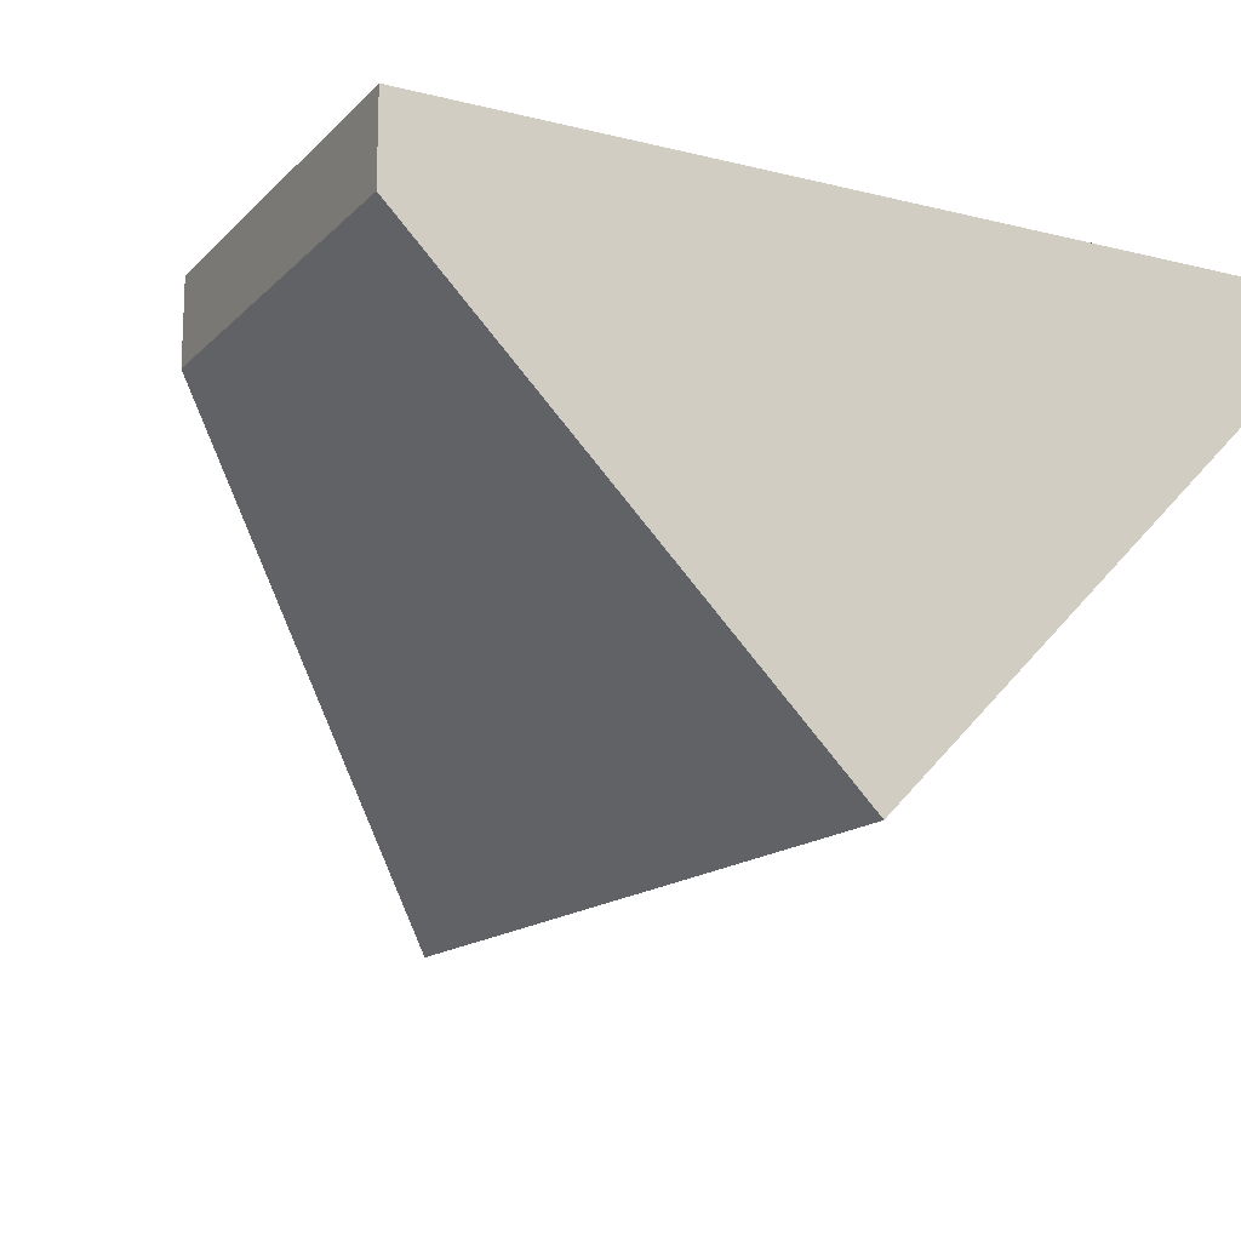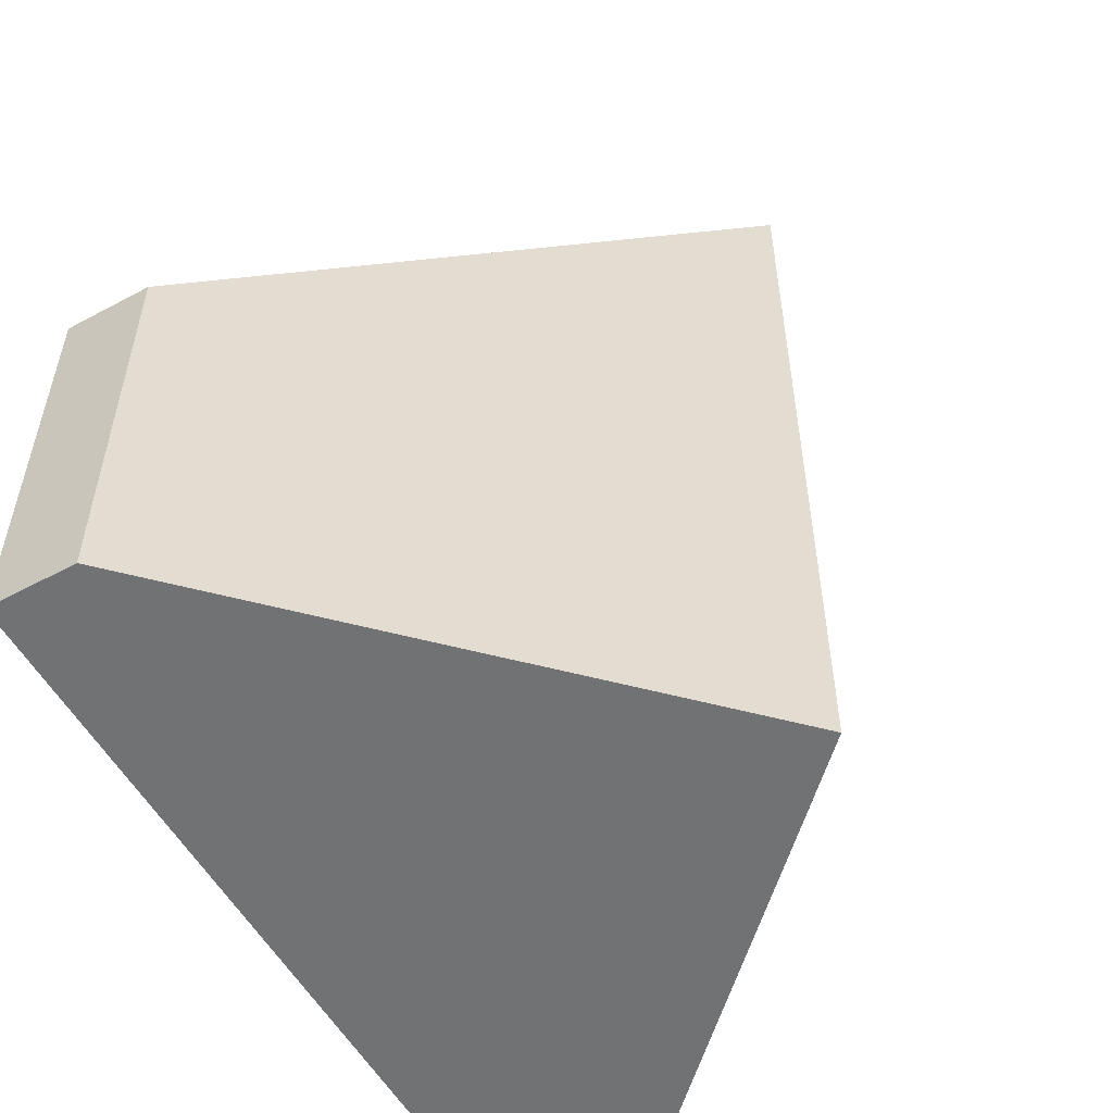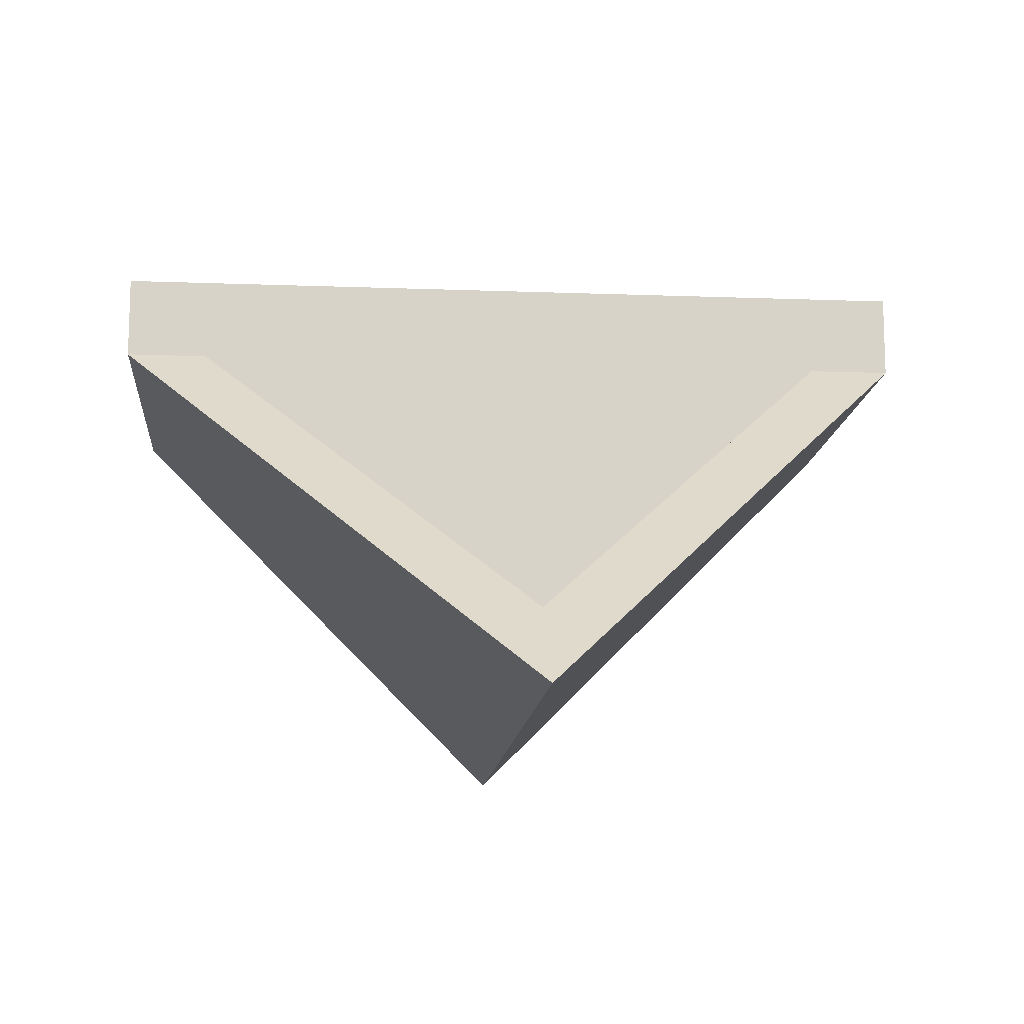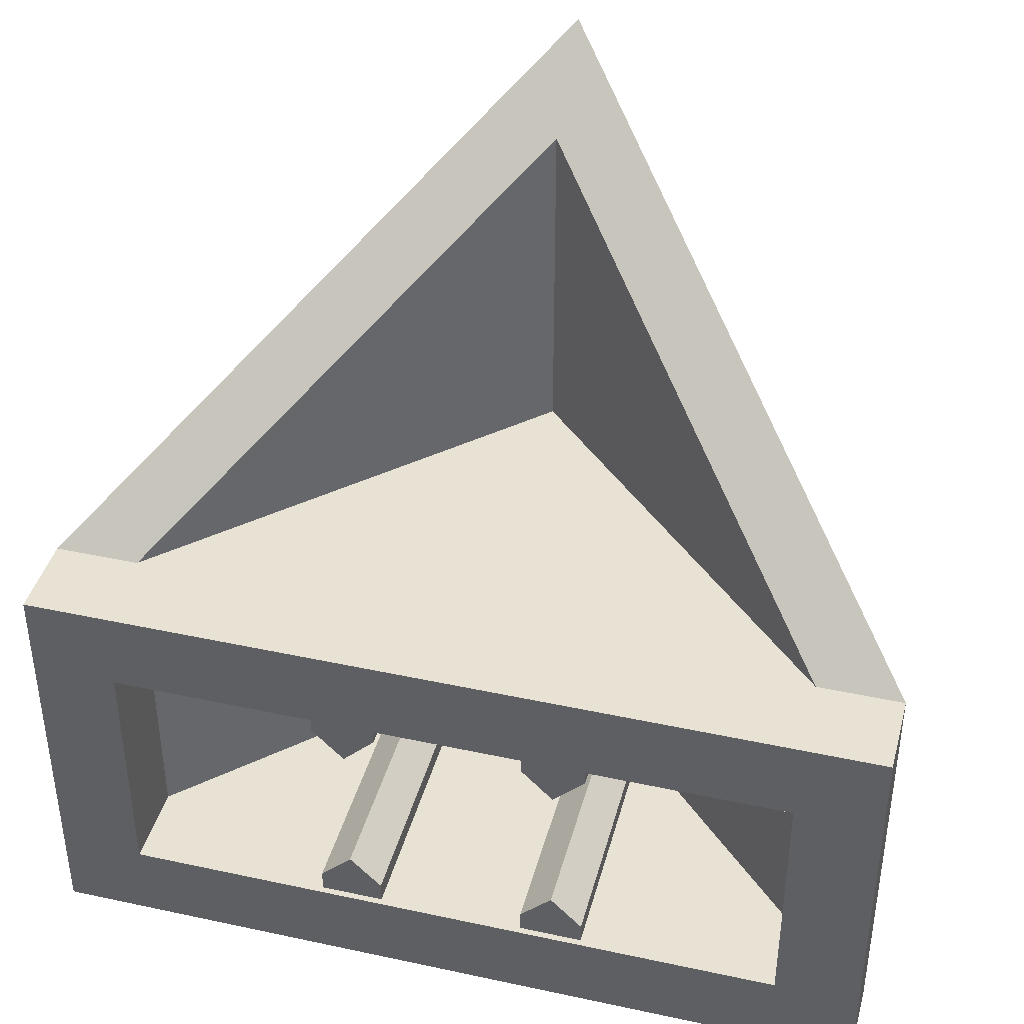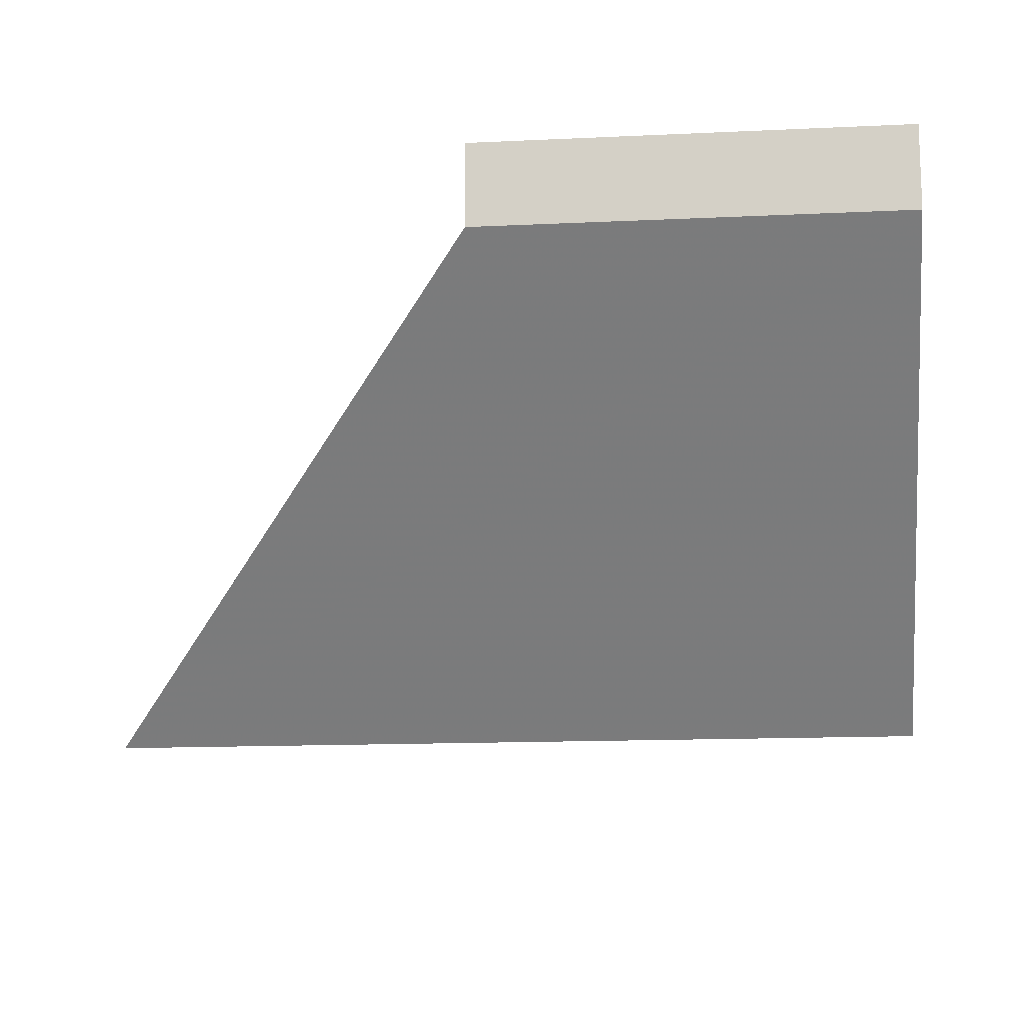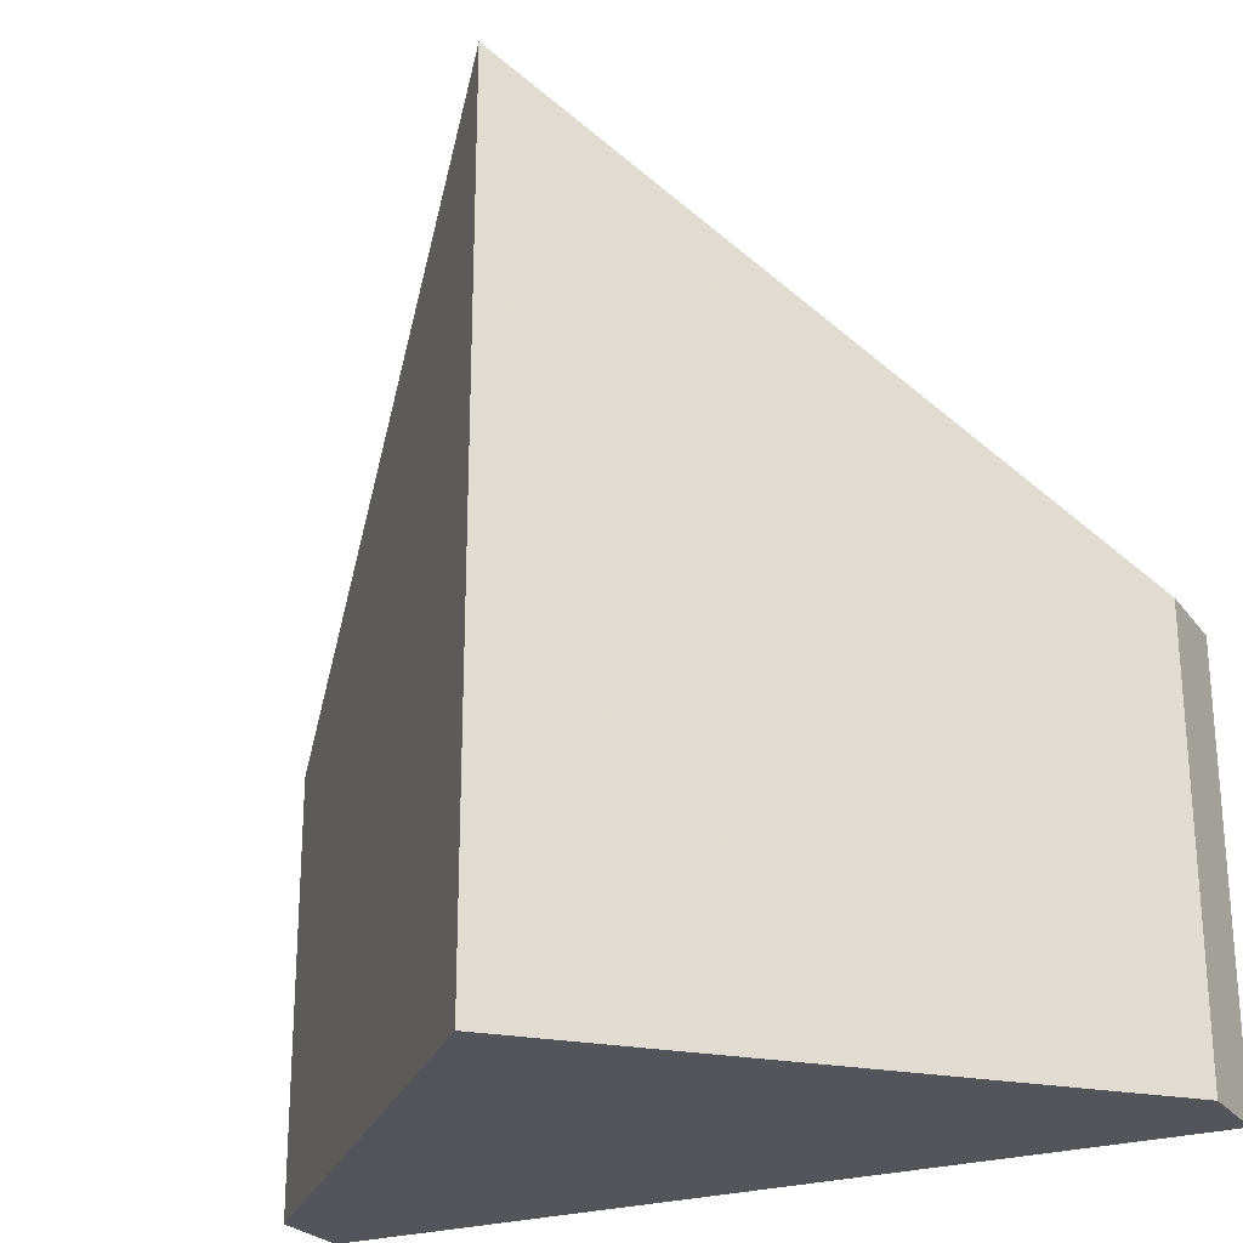
<metadata>
{"format":"obj","ext":"obj","renderer":"f3d","projection":"perspective","resolution":1024,"background":"white","views":[{"elev":-14.8,"azim":152.1,"up":"+Y"},{"elev":-55.5,"azim":-60.5,"up":"+Z"},{"elev":-13.0,"azim":-4.9,"up":"+Y"},{"elev":40.8,"azim":-165.2,"up":"+Z"},{"elev":-14.1,"azim":96.0,"up":"+Y"},{"elev":-24.9,"azim":27.6,"up":"+Z"}]}
</metadata>
<code>
v -1 1.2 0.5
v -0.8 1.2 0.3
v 0.8 1.2 0.3
v 1 1.2 0.5
v -1 1.2 -0.5
v -0.8 1.2 -0.3
v -0.8 1.2 0.3
v -1 1.2 0.5
v 1 1.2 -0.5
v 0.8 1.2 -0.3
v -0.8 1.2 -0.3
v -1 1.2 -0.5
v 1 1.2 0.5
v 0.8 1.2 0.3
v 0.8 1.2 -0.3
v 1 1.2 -0.5
v 1 1.2 -0.5
v 1 1 -0.5
v 1 1 0.5
v 1 1.2 0.5
v 0.8 1.2 0.3
v 0.8 1 0.3
v 0.8 1 -0.3
v 0.8 1.2 -0.3
v -0.8 1.2 -0.3
v -0.8 1 -0.3
v -0.8 1 0.3
v -0.8 1.2 0.3
v -1 1.2 0.5
v -1 1 0.5
v -1 1 -0.5
v -1 1.2 -0.5
v 1 1.2 0.5
v 1 1 0.5
v -1 1 0.5
v -1 1.2 0.5
v 0.8 1 0.5
v 0 0.2 0.5
v -0.8 1 0.5
v -0.8 1.2 0.3
v -0.8 1 0.3
v 0.8 1 0.3
v 0.8 1.2 0.3
v -0.8 1 0.3
v 0 0.2 0.3
v 0.8 1 0.3
v 0.8 1.2 -0.3
v 0.8 1 -0.3
v -0.8 1 -0.3
v -0.8 1.2 -0.3
v 0.8 1 -0.3
v 0 0.2 -0.3
v -0.8 1 -0.3
v -1 1.2 -0.5
v -1 1 -0.5
v 1 1 -0.5
v 1 1.2 -0.5
v -1 1 -0.5
v 0 0 -0.5
v 1 1 -0.5
v 1 1 0.5
v 0 0 1.5
v 0 0.2 1.3
v 0.8 1 0.5
v -0.8 1 0.5
v 0 0.2 1.3
v 0 0 1.5
v -1 1 0.5
v 0.8 1 0.5
v 0 0.2 1.3
v 0 0.2 -0.3
v 0.8 1 -0.3
v -0.8 1 -0.3
v 0 0.2 -0.3
v 0 0.2 1.3
v -0.8 1 0.5
v 1 1 -0.5
v 0 0 -0.5
v 0 0 1.5
v 1 1 0.5
v -1 1 0.5
v 0 0 1.5
v 0 0 -0.5
v -1 1 -0.5
v -0.325 1.185 -0.3
v -0.325 1.185 -0.25
v -0.175 1.185 -0.25
v -0.175 1.185 -0.3
v -0.175 0.375 -0.3
v -0.175 1.185 -0.3
v -0.175 1.185 -0.25
v -0.175 0.375 -0.25
v -0.325 0.525 -0.25
v -0.325 1.185 -0.25
v -0.325 1.185 -0.3
v -0.325 0.525 -0.3
v -0.25 0.45 -0.175
v -0.325 0.525 -0.25
v -0.325 1.185 -0.25
v -0.25 1.185 -0.175
v -0.175 1.185 -0.25
v -0.175 0.375 -0.25
v -0.25 0.45 -0.175
v -0.25 1.185 -0.175
v -0.175 1.185 -0.25
v -0.25 1.185 -0.175
v -0.325 1.185 -0.25
v 0.175 1.185 -0.3
v 0.175 1.185 -0.25
v 0.325 1.185 -0.25
v 0.325 1.185 -0.3
v 0.175 0.375 -0.25
v 0.175 1.185 -0.25
v 0.175 1.185 -0.3
v 0.175 0.375 -0.3
v 0.325 0.525 -0.3
v 0.325 1.185 -0.3
v 0.325 1.185 -0.25
v 0.325 0.525 -0.25
v 0.25 0.45 -0.175
v 0.25 1.185 -0.175
v 0.325 1.185 -0.25
v 0.325 0.525 -0.25
v 0.175 1.185 -0.25
v 0.25 1.185 -0.175
v 0.25 0.45 -0.175
v 0.175 0.375 -0.25
v 0.175 1.185 -0.25
v 0.325 1.185 -0.25
v 0.25 1.185 -0.175
v -0.175 1.185 0.3
v -0.175 1.185 0.25
v -0.325 1.185 0.25
v -0.325 1.185 0.3
v -0.175 0.375 0.25
v -0.175 1.185 0.25
v -0.175 1.185 0.3
v -0.175 0.375 0.3
v -0.325 0.525 0.3
v -0.325 1.185 0.3
v -0.325 1.185 0.25
v -0.325 0.525 0.25
v -0.25 0.45 0.175
v -0.25 1.185 0.175
v -0.325 1.185 0.25
v -0.325 0.525 0.25
v -0.175 1.185 0.25
v -0.25 1.185 0.175
v -0.25 0.45 0.175
v -0.175 0.375 0.25
v -0.175 1.185 0.25
v -0.325 1.185 0.25
v -0.25 1.185 0.175
v 0.325 1.185 0.3
v 0.325 1.185 0.25
v 0.175 1.185 0.25
v 0.175 1.185 0.3
v 0.175 0.375 0.3
v 0.175 1.185 0.3
v 0.175 1.185 0.25
v 0.175 0.375 0.25
v 0.325 0.525 0.25
v 0.325 1.185 0.25
v 0.325 1.185 0.3
v 0.325 0.525 0.3
v 0.25 0.45 0.175
v 0.325 0.525 0.25
v 0.325 1.185 0.25
v 0.25 1.185 0.175
v 0.175 1.185 0.25
v 0.175 0.375 0.25
v 0.25 0.45 0.175
v 0.25 1.185 0.175
v 0.175 1.185 0.25
v 0.25 1.185 0.175
v 0.325 1.185 0.25
g mesh1709800
f 1 3 2
f 3 1 4
f 5 7 6
f 7 5 8
f 9 11 10
f 11 9 12
f 13 15 14
f 15 13 16
f 17 19 18
f 19 17 20
f 21 23 22
f 23 21 24
f 25 27 26
f 27 25 28
f 29 31 30
f 31 29 32
f 33 35 34
f 35 33 36
f 37 39 38
f 40 42 41
f 42 40 43
f 44 46 45
f 47 49 48
f 49 47 50
f 51 53 52
f 54 56 55
f 56 54 57
f 58 60 59
f 61 63 62
f 63 61 64
f 65 67 66
f 67 65 68
f 69 71 70
f 71 69 72
f 73 75 74
f 75 73 76
f 77 79 78
f 79 77 80
f 81 83 82
f 83 81 84
g mesh1709802
f 85 86 87
f 87 88 85
g mesh1709804
f 89 90 91
f 91 92 89
g mesh1709806
f 93 94 95
f 95 96 93
f 97 99 98
f 99 97 100
f 101 103 102
f 103 101 104
f 105 107 106
g mesh1709808
f 108 109 110
f 110 111 108
g mesh1709810
f 112 113 114
f 114 115 112
g mesh1709812
f 116 117 118
f 118 119 116
f 120 122 121
f 122 120 123
f 124 126 125
f 126 124 127
f 128 130 129
g mesh1709814
f 131 132 133
f 133 134 131
g mesh1709816
f 135 136 137
f 137 138 135
g mesh1709818
f 139 140 141
f 141 142 139
f 143 145 144
f 145 143 146
f 147 149 148
f 149 147 150
f 151 153 152
g mesh1709820
f 154 155 156
f 156 157 154
g mesh1709822
f 158 159 160
f 160 161 158
g mesh1709824
f 162 163 164
f 164 165 162
f 166 168 167
f 168 166 169
f 170 172 171
f 172 170 173
f 174 176 175

</code>
